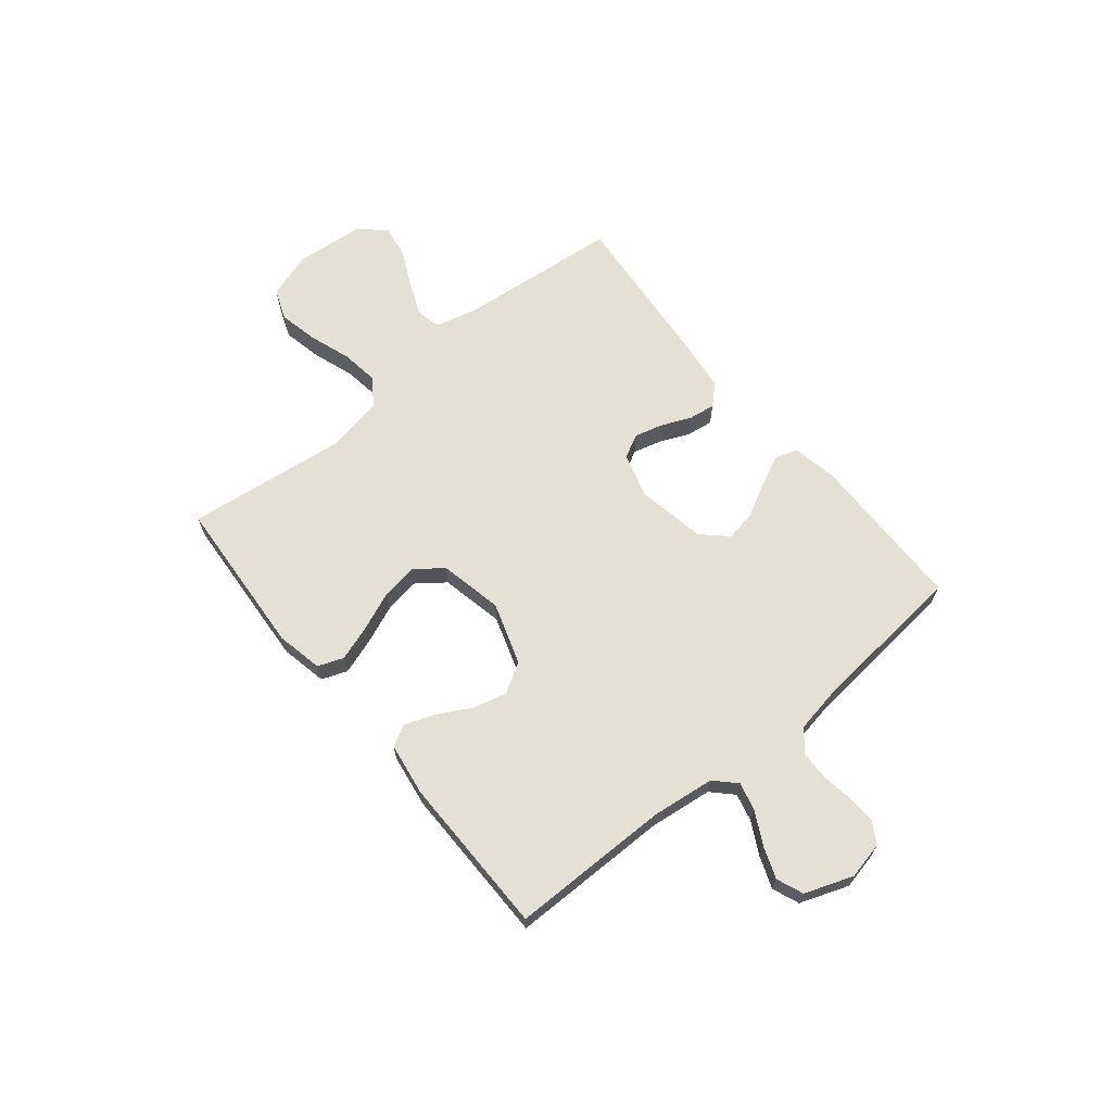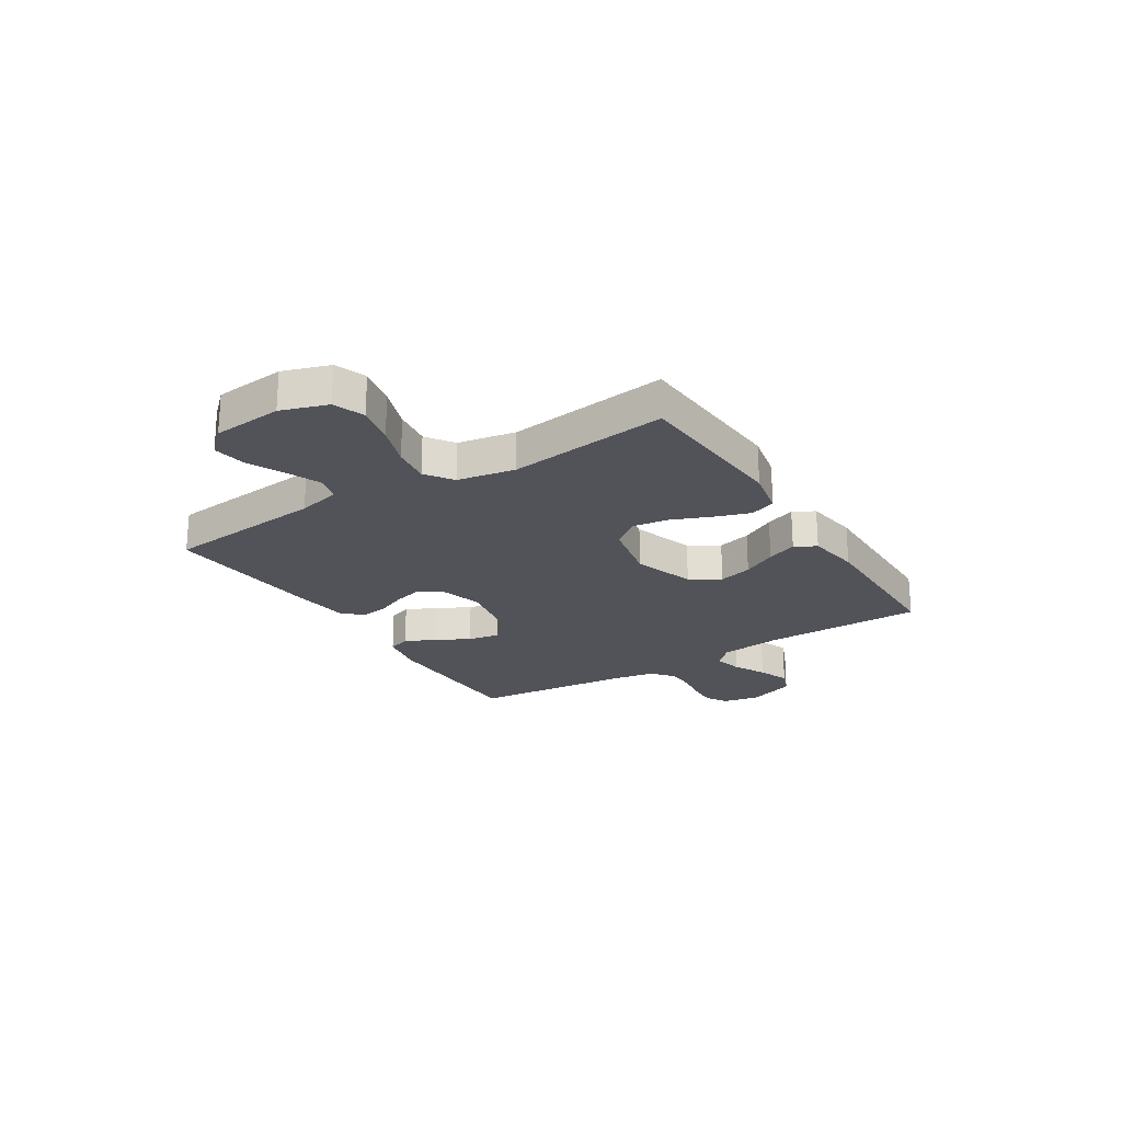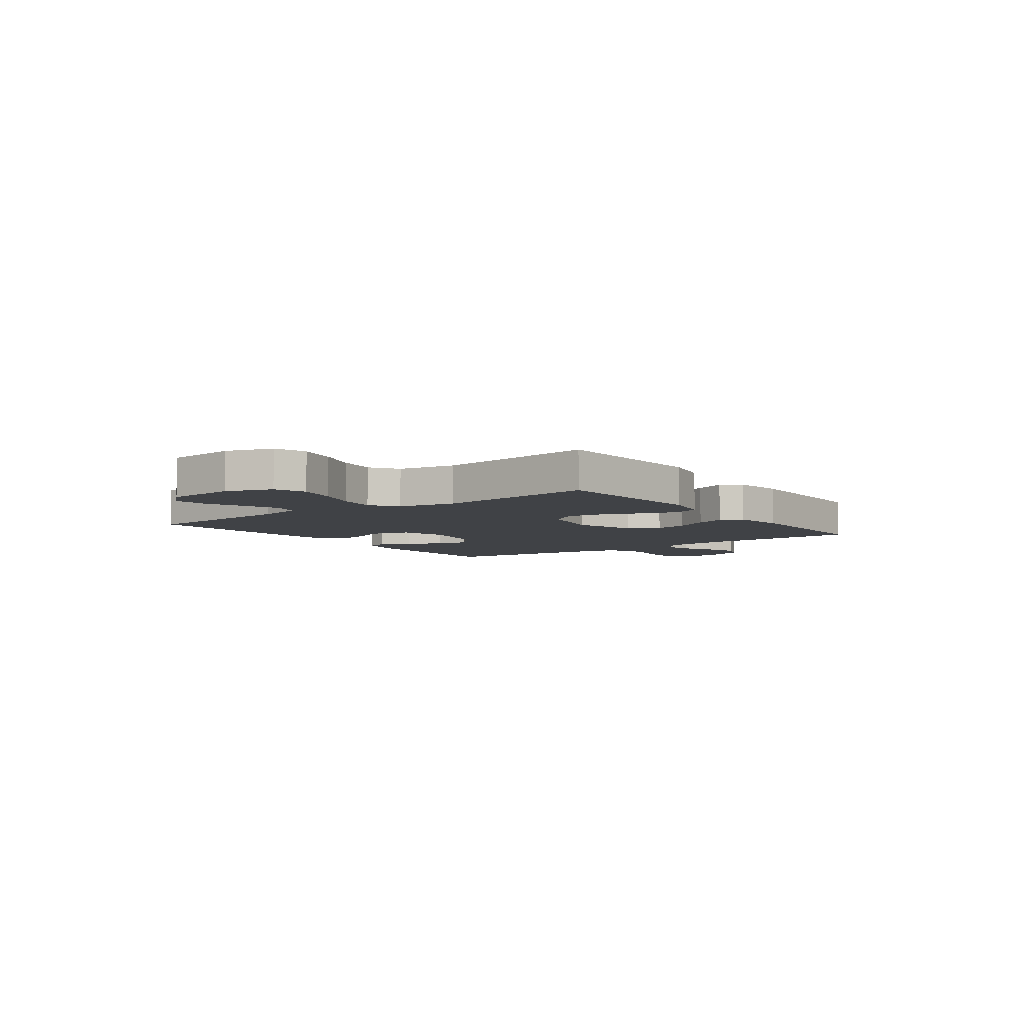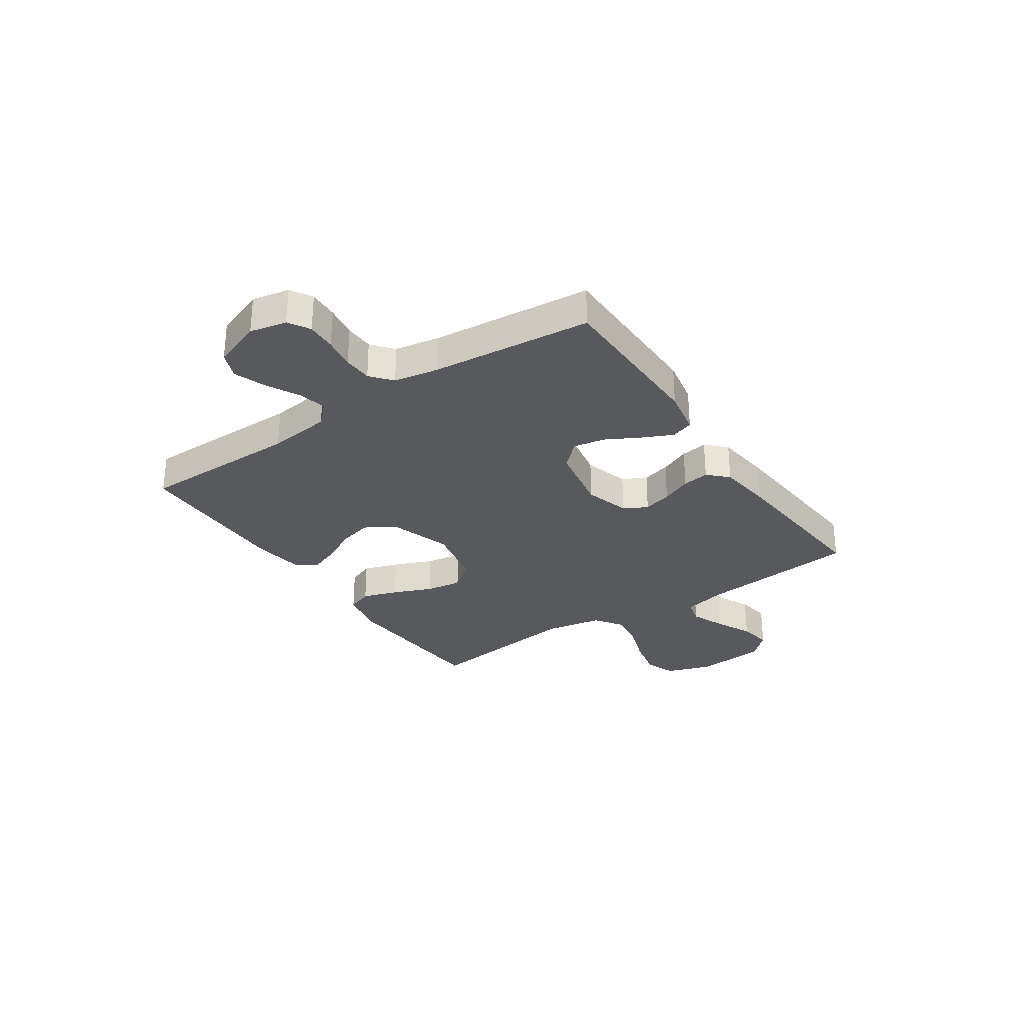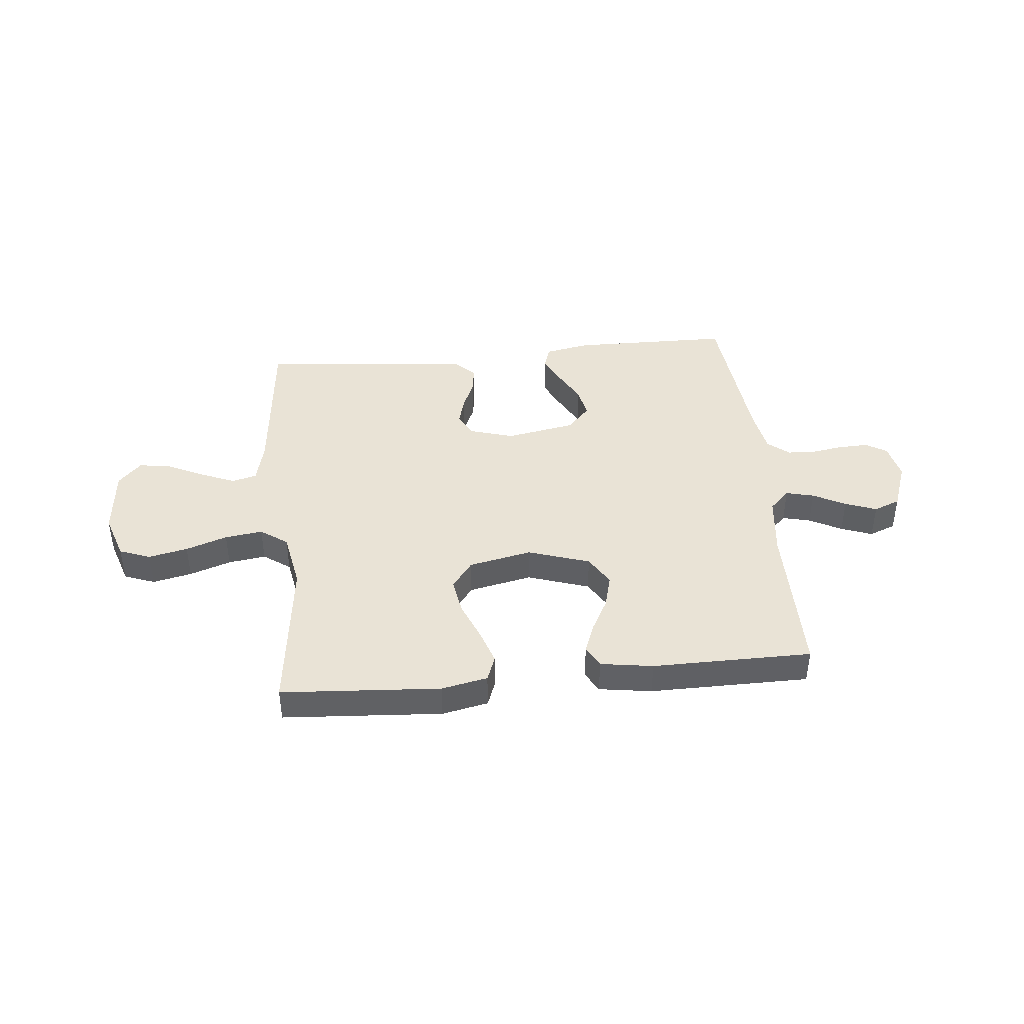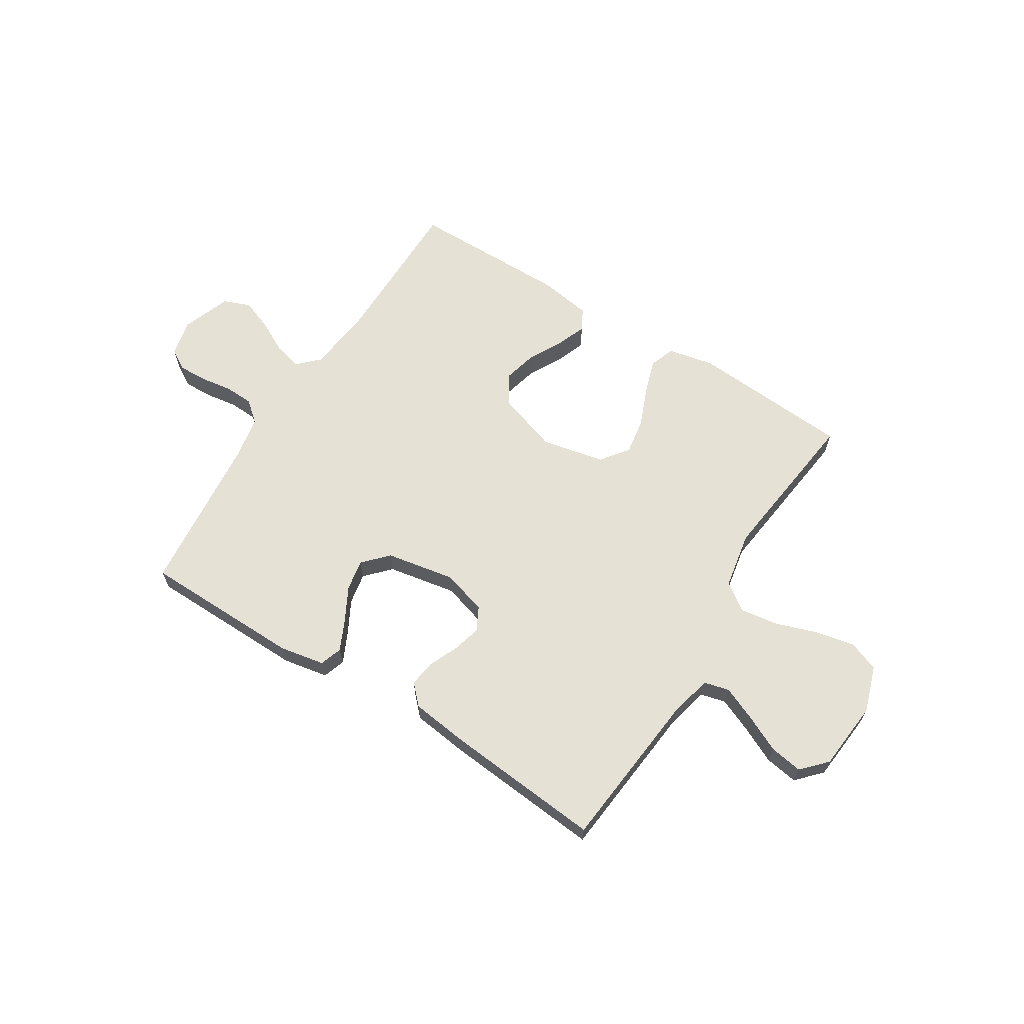
<metadata>
{"format":"obj","ext":"obj","renderer":"f3d","projection":"perspective","resolution":1024,"background":"white","views":[{"elev":66.1,"azim":-129.2,"up":"+Y"},{"elev":-22.7,"azim":122.2,"up":"+Y"},{"elev":-6.1,"azim":126.1,"up":"+Y"},{"elev":-30.1,"azim":-55.9,"up":"+Y"},{"elev":42.1,"azim":174.4,"up":"+Y"},{"elev":64.6,"azim":32.2,"up":"+Y"}]}
</metadata>
<code>
v 0.5 0.07 0.5
v 0.529 0.07 0.2
v 0.548 0.07 0.119
v 0.595 0.07 0.107
v 0.659 0.07 0.134
v 0.728 0.07 0.167
v 0.79 0.07 0.177
v 0.833 0.07 0.131
v 0.845 0.07 0
v 0.816 0.07 -0.087
v 0.758 0.07 -0.109
v 0.684 0.07 -0.093
v 0.606 0.07 -0.066
v 0.535 0.07 -0.056
v 0.484 0.07 -0.092
v 0.464 0.07 -0.2
v 0.5 0.07 -0.5
v 0.2 0.07 -0.52
v 0.113 0.07 -0.502
v 0.095 0.07 -0.454
v 0.117 0.07 -0.388
v 0.147 0.07 -0.315
v 0.158 0.07 -0.247
v 0.119 0.07 -0.195
v 0 0.07 -0.17
v -0.116 0.07 -0.208
v -0.15 0.07 -0.264
v -0.134 0.07 -0.327
v -0.1 0.07 -0.391
v -0.079 0.07 -0.447
v -0.101 0.07 -0.487
v -0.2 0.07 -0.502
v -0.5 0.07 -0.5
v -0.5 0.07 -0.2
v -0.514 0.07 -0.082
v -0.552 0.07 -0.044
v -0.605 0.07 -0.057
v -0.666 0.07 -0.089
v -0.725 0.07 -0.111
v -0.775 0.07 -0.091
v -0.808 0.07 0
v -0.793 0.07 0.069
v -0.753 0.07 0.093
v -0.698 0.07 0.091
v -0.639 0.07 0.082
v -0.585 0.07 0.084
v -0.545 0.07 0.117
v -0.53 0.07 0.2
v -0.5 0.07 0.5
v -0.2 0.07 0.504
v -0.115 0.07 0.488
v -0.101 0.07 0.446
v -0.128 0.07 0.389
v -0.162 0.07 0.326
v -0.173 0.07 0.267
v -0.13 0.07 0.221
v 0 0.07 0.197
v 0.084 0.07 0.222
v 0.107 0.07 0.266
v 0.093 0.07 0.319
v 0.069 0.07 0.375
v 0.062 0.07 0.425
v 0.097 0.07 0.461
v 0.2 0.07 0.474
v 0.5 0 0.5
v 0.529 0 0.2
v 0.548 0 0.119
v 0.595 0 0.107
v 0.659 0 0.134
v 0.728 0 0.167
v 0.79 0 0.177
v 0.833 0 0.131
v 0.845 0 0
v 0.816 0 -0.087
v 0.758 0 -0.109
v 0.684 0 -0.093
v 0.606 0 -0.066
v 0.535 0 -0.056
v 0.484 0 -0.092
v 0.464 0 -0.2
v 0.5 0 -0.5
v 0.2 0 -0.52
v 0.113 0 -0.502
v 0.095 0 -0.454
v 0.117 0 -0.388
v 0.147 0 -0.315
v 0.158 0 -0.247
v 0.119 0 -0.195
v 0 0 -0.17
v -0.116 0 -0.208
v -0.15 0 -0.264
v -0.134 0 -0.327
v -0.1 0 -0.391
v -0.079 0 -0.447
v -0.101 0 -0.487
v -0.2 0 -0.502
v -0.5 0 -0.5
v -0.5 0 -0.2
v -0.514 0 -0.082
v -0.552 0 -0.044
v -0.605 0 -0.057
v -0.666 0 -0.089
v -0.725 0 -0.111
v -0.775 0 -0.091
v -0.808 0 0
v -0.793 0 0.069
v -0.753 0 0.093
v -0.698 0 0.091
v -0.639 0 0.082
v -0.585 0 0.084
v -0.545 0 0.117
v -0.53 0 0.2
v -0.5 0 0.5
v -0.2 0 0.504
v -0.115 0 0.488
v -0.101 0 0.446
v -0.128 0 0.389
v -0.162 0 0.326
v -0.173 0 0.267
v -0.13 0 0.221
v 0 0 0.197
v 0.084 0 0.222
v 0.107 0 0.266
v 0.093 0 0.319
v 0.069 0 0.375
v 0.062 0 0.425
v 0.097 0 0.461
v 0.2 0 0.474
f 64 1 2
f 63 64 2
f 62 63 2
f 61 62 2
f 60 61 2
f 59 60 2 3
f 58 59 3
f 57 58 3 4
f 52 53 54
f 51 52 54
f 50 51 54
f 49 50 54
f 48 49 54
f 47 48 54 55
f 46 47 55 56
f 43 44 45
f 42 43 45
f 41 42 45
f 40 41 45
f 39 40 45
f 38 39 45
f 37 38 45
f 36 37 45 46
f 46 56 57
f 36 46 57
f 35 36 57
f 32 33 34
f 31 32 34
f 30 31 34
f 29 30 34
f 28 29 34
f 27 28 34 35
f 20 21 22
f 19 20 22
f 18 19 22
f 17 18 22
f 16 17 22
f 15 16 22 23
f 14 15 23 24
f 11 12 13
f 10 11 13
f 9 10 13
f 8 9 13
f 7 8 13
f 6 7 13
f 5 6 13
f 4 5 13 14
f 14 24 25
f 4 14 25
f 57 4 25
f 26 27 35 57
f 25 26 57
f 66 65 128
f 66 128 127
f 66 127 126
f 66 126 125
f 66 125 124
f 67 66 124 123
f 67 123 122
f 68 67 122 121
f 118 117 116
f 118 116 115
f 118 115 114
f 118 114 113
f 118 113 112
f 119 118 112 111
f 120 119 111 110
f 109 108 107
f 109 107 106
f 109 106 105
f 109 105 104
f 109 104 103
f 109 103 102
f 109 102 101
f 110 109 101 100
f 121 120 110
f 121 110 100
f 121 100 99
f 98 97 96
f 98 96 95
f 98 95 94
f 98 94 93
f 98 93 92
f 99 98 92 91
f 86 85 84
f 86 84 83
f 86 83 82
f 86 82 81
f 86 81 80
f 87 86 80 79
f 88 87 79 78
f 77 76 75
f 77 75 74
f 77 74 73
f 77 73 72
f 77 72 71
f 77 71 70
f 77 70 69
f 78 77 69 68
f 89 88 78
f 89 78 68
f 89 68 121
f 121 99 91 90
f 121 90 89
f 1 65 66 2
f 2 66 67 3
f 3 67 68 4
f 4 68 69 5
f 5 69 70 6
f 6 70 71 7
f 7 71 72 8
f 8 72 73 9
f 9 73 74 10
f 10 74 75 11
f 11 75 76 12
f 12 76 77 13
f 13 77 78 14
f 14 78 79 15
f 15 79 80 16
f 16 80 81 17
f 17 81 82 18
f 18 82 83 19
f 19 83 84 20
f 20 84 85 21
f 21 85 86 22
f 22 86 87 23
f 23 87 88 24
f 24 88 89 25
f 25 89 90 26
f 26 90 91 27
f 27 91 92 28
f 28 92 93 29
f 29 93 94 30
f 30 94 95 31
f 31 95 96 32
f 32 96 97 33
f 33 97 98 34
f 34 98 99 35
f 35 99 100 36
f 36 100 101 37
f 37 101 102 38
f 38 102 103 39
f 39 103 104 40
f 40 104 105 41
f 41 105 106 42
f 42 106 107 43
f 43 107 108 44
f 44 108 109 45
f 45 109 110 46
f 46 110 111 47
f 47 111 112 48
f 48 112 113 49
f 49 113 114 50
f 50 114 115 51
f 51 115 116 52
f 52 116 117 53
f 53 117 118 54
f 54 118 119 55
f 55 119 120 56
f 56 120 121 57
f 57 121 122 58
f 58 122 123 59
f 59 123 124 60
f 60 124 125 61
f 61 125 126 62
f 62 126 127 63
f 63 127 128 64
f 64 128 65 1

</code>
